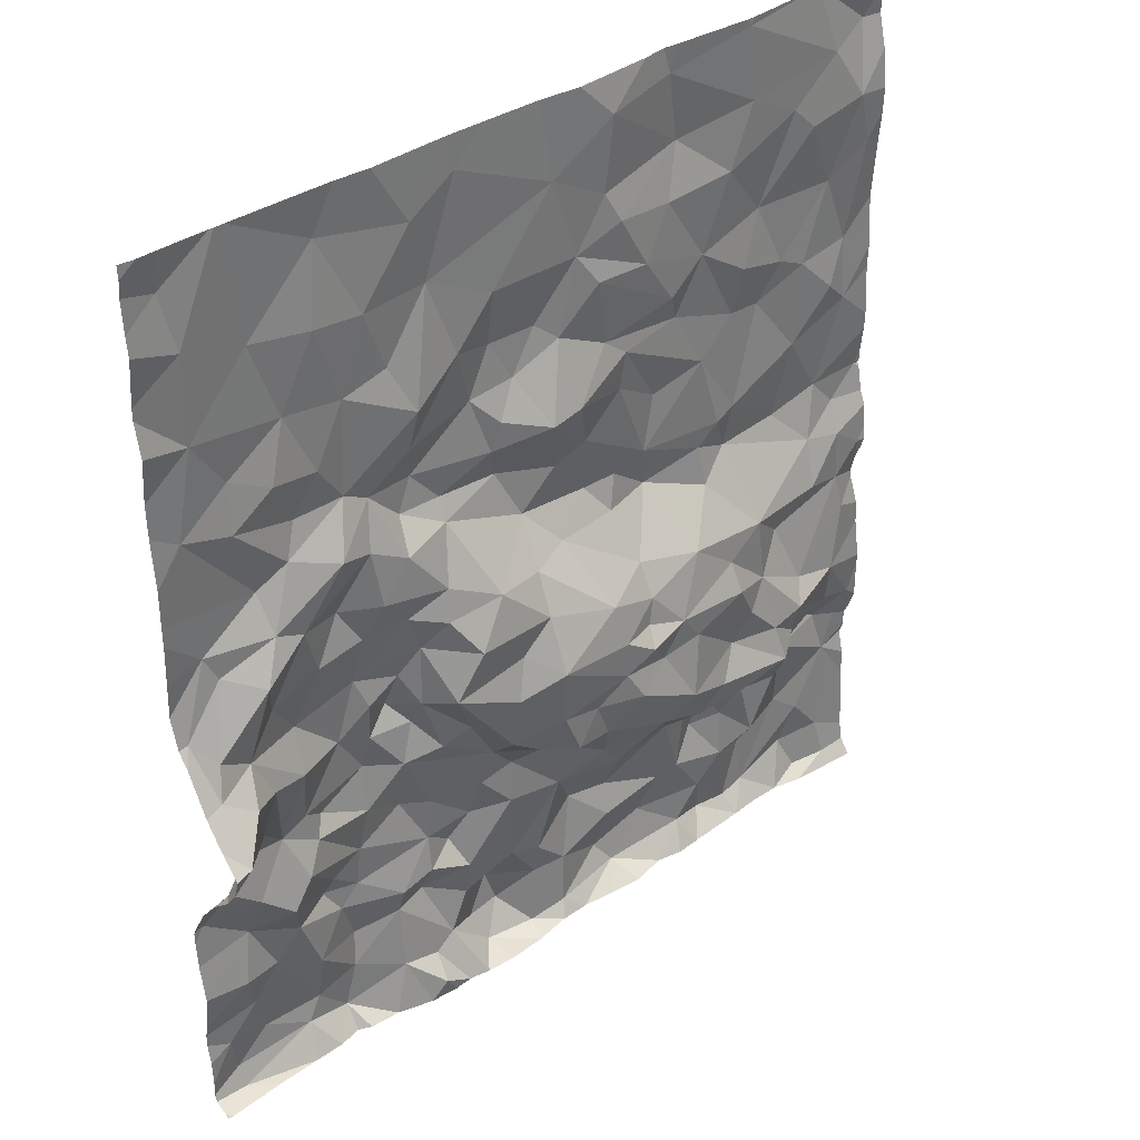
<metadata>
{"format":"obj","ext":"obj","renderer":"f3d","projection":"perspective","resolution":1024,"background":"white","views":[{"elev":37.1,"azim":-39.4,"up":"+Y"}]}
</metadata>
<code>
v 17.33 -89.27 -0.8638
v 17.16 -88.98 -0.7456
v 17.03 -89.48 -0.7958
v 19.28 -84.9 -0.8977
v 18.64 -84.98 -0.8757
v 18.97 -85.15 -0.8817
v 18.43 -88.48 -0.6231
v 17.99 -88.56 -0.4636
v 18.3 -88.68 -0.5328
v 17.4 -87.64 -0.527
v 16.95 -87.84 -0.4162
v 17.46 -87.91 -0.4777
v 18.6 -84.54 -0.8793
v 17.92 -87.99 -0.5139
v 18.39 -87.84 -0.6209
v 18.11 -87.63 -0.6187
v 16.46 -87.5 -0.5252
v 16.3 -87.79 -0.563
v 16.77 -87.7 -0.5671
v 17.46 -88.15 -0.478
v 17.26 -88.3 -0.5088
v 17.57 -88.34 -0.4521
v 18.34 -87.37 -0.824
v 18.32 -87.11 -0.8695
v 17.95 -87.24 -0.938
v 14.76 -87.94 -0.3238
v 15.01 -88.05 -0.5941
v 14.94 -87.78 -0.5164
v 16.67 -88.47 -0.7434
v 16.6 -88.7 -0.779
v 16.81 -88.63 -0.7584
v 19.25 -90.06 -0.8451
v 19.15 -89.84 -0.898
v 19.04 -90.13 -0.7884
v 17.36 -85.47 -0.8398
v 17.65 -85.34 -0.8076
v 17.55 -85.16 -0.8335
v 14.7 -87.34 -0.752
v 14.87 -86.9 -0.8135
v 17.24 -89.69 -0.8075
v 17.6 -89.54 -0.8151
v 15.86 -88.24 -0.9057
v 16.09 -88.29 -0.8193
v 15.9 -88.02 -0.8649
v 14.81 -87.46 -0.6432
v 14.76 -87.66 -0.5676
v 15.01 -87.59 -0.6759
v 15.73 -84.76 -0.8471
v 15.29 -85.18 -0.8243
v 17.9 -86.96 -0.8834
v 17.07 -88.62 -0.7141
v 17.36 -88.56 -0.5376
v 17.09 -88.49 -0.4646
v 15.1 -86.21 -0.7819
v 15.24 -86.66 -0.8456
v 15.42 -86.53 -0.8074
v 16.3 -88.22 -0.7286
v 16.45 -88.11 -0.6617
v 18.38 -88.99 -0.8366
v 18.63 -89.01 -0.7346
v 18.51 -88.83 -0.558
v 18.59 -86.94 -0.8809
v 19.04 -86.7 -0.8777
v 18.78 -86.34 -0.9249
v 15.33 -88.6 -0.6746
v 15.19 -88.77 -0.645
v 15.58 -88.89 -0.8411
v 17.65 -88.03 -0.4551
v 17.68 -87.92 -0.5444
v 16.97 -88.2 -0.4486
v 18.13 -85.07 -0.9277
v 18.02 -85.38 -0.8511
v 18.48 -85.36 -0.8661
v 18.64 -87.7 -0.6621
v 19.18 -87.41 -0.8311
v 18.55 -87.22 -0.9121
v 16.85 -88.42 -0.5507
v 18.45 -86.98 -0.8546
v 17.72 -87.75 -0.5665
v 18.3 -85.82 -0.8709
v 17.83 -85.67 -0.8071
v 16.69 -87.95 -0.5061
v 15.94 -87.02 -0.7134
v 15.83 -87.23 -0.7745
v 16.12 -87.24 -0.769
v 18.05 -84.65 -0.9033
v 15.8 -86.3 -0.8295
v 15.69 -86.61 -0.6925
v 15.96 -86.39 -0.8409
v 16.97 -87.27 -0.6895
v 16.95 -87.51 -0.5587
v 16.84 -89.41 -0.8019
v 16.79 -88.91 -0.7428
v 14.96 -88.28 -0.7401
v 15.21 -88.3 -0.7544
v 18.15 -88.85 -0.5717
v 19.16 -87.7 -0.7384
v 19.43 -87.79 -0.812
v 19.42 -87.47 -0.8214
v 18.71 -89.37 -0.7121
v 18.86 -89.01 -0.6955
v 18.43 -90 -0.8864
v 18.68 -90.13 -0.7652
v 18.63 -90 -0.8623
v 18.69 -88.12 -0.6528
v 18.89 -87.92 -0.7765
v 18.61 -86.02 -0.8629
v 18.74 -85.7 -0.9105
v 18.94 -87.18 -0.9195
v 19.27 -87.09 -0.907
v 17.25 -86.79 -0.8868
v 17.49 -87.07 -0.9303
v 17.7 -87.04 -0.9009
v 18.32 -86.52 -0.8701
v 17.98 -86.62 -0.9035
v 17.58 -89.87 -0.9151
v 17.69 -90.02 -0.8762
v 17.92 -89.75 -0.9025
v 18.16 -89.44 -0.8034
v 18.2 -89.04 -0.7917
v 18 -88.99 -0.7348
v 19.43 -87.27 -0.9065
v 18.54 -89.23 -0.826
v 17.79 -88.2 -0.5208
v 15.01 -88.61 -0.6932
v 17.61 -89.34 -0.8712
v 17.71 -87.55 -0.6721
v 17.24 -87.24 -0.8014
v 18.57 -86.32 -0.9058
v 17.49 -85.66 -0.7992
v 17.68 -86.43 -0.8394
v 17.72 -86.2 -0.8312
v 19.11 -85.29 -0.8659
v 19.28 -85.71 -0.903
v 18.93 -86.1 -0.8902
v 19.09 -86.17 -0.8785
v 16.25 -88.97 -0.8482
v 16.03 -89.26 -0.8063
v 16.25 -89.2 -0.8103
v 18.36 -89.72 -0.8111
v 18.21 -89.95 -0.8318
v 17.64 -87.25 -0.855
v 17.03 -89.7 -0.8388
v 16.25 -85.94 -0.761
v 15.82 -85.71 -0.8199
v 15.64 -86.06 -0.8052
v 18.31 -89.23 -0.8643
v 16.22 -86.19 -0.8123
v 16.56 -85.75 -0.8295
v 15.45 -88.46 -0.7635
v 15.29 -89.05 -0.7733
v 15.43 -89.42 -0.794
v 15.65 -89.21 -0.8913
v 17.62 -89.04 -0.7225
v 15.85 -88.54 -0.8572
v 15.15 -89.27 -0.8206
v 15 -89.51 -0.8452
v 15.06 -89.78 -0.878
v 18.79 -88.72 -0.5171
v 16.36 -87.1 -0.6986
v 14.91 -85.6 -0.7959
v 14.92 -85.07 -0.7958
v 16.19 -87.86 -0.757
v 16.05 -87.88 -0.9195
v 16.17 -88.04 -0.8492
v 16.21 -87.48 -0.7763
v 15.35 -86.02 -0.7719
v 15.11 -85.91 -0.8198
v 15.4 -87.65 -0.8357
v 15.37 -87.9 -0.7171
v 14.84 -84.73 -0.8324
v 16.82 -85.83 -0.9085
v 16.81 -85.47 -0.8388
v 14.81 -86.13 -0.7939
v 14.94 -87.05 -0.7904
v 15.15 -87.13 -0.6377
v 15.27 -86.9 -0.7287
v 14.86 -90.11 -0.8285
v 14.68 -90.13 -0.6938
v 15.31 -90.12 -0.7365
v 15.35 -89.92 -0.8498
v 17.11 -85.82 -0.8928
v 17.24 -85.92 -0.8398
v 15.79 -88.81 -0.8751
v 15.53 -89.04 -0.9129
v 16.56 -88.95 -0.8476
v 16.44 -89.13 -0.9052
v 16.51 -89.32 -0.8025
v 14.71 -88.72 -0.8436
v 16.59 -84.69 -0.8475
v 15.54 -87.28 -0.7727
v 15.8 -87.56 -0.8577
v 17.1 -86.37 -0.6973
v 16.77 -86.46 -0.8405
v 16.86 -86.7 -0.9404
v 16.65 -87.23 -0.5995
v 18.06 -88.17 -0.5266
v 18.75 -88.5 -0.5801
v 19 -88.7 -0.6862
v 18.97 -88.45 -0.5921
v 18.04 -85.98 -0.8284
v 17.56 -86.08 -0.8326
v 18.11 -86.15 -0.878
v 15.46 -85.67 -0.8185
v 15.97 -85.27 -0.8112
v 16.11 -85.65 -0.8302
v 16.95 -90.12 -0.6762
v 17.18 -90.12 -0.7196
v 16.99 -90.08 -0.8149
v 14.85 -89.98 -0.8762
v 14.8 -89.73 -0.8457
v 15.14 -87.85 -0.6529
v 14.72 -88.28 -0.5489
v 15.7 -87 -0.813
v 15.21 -87.38 -0.7445
v 15.44 -86.97 -0.7256
v 14.98 -88.93 -0.8296
v 17.44 -88.82 -0.6545
v 17.81 -88.74 -0.5512
v 16.66 -88.28 -0.5425
v 16.32 -87.29 -0.6567
v 15.88 -87.76 -0.8277
v 15.69 -87.94 -0.8617
v 17.02 -87.01 -0.8962
v 18.54 -88.27 -0.5838
v 18.53 -89.53 -0.7944
v 14.82 -88.45 -0.7044
v 19.6 -87.6 -0.8187
v 19.45 -86.14 -0.9133
v 19.31 -86.4 -0.8582
v 18.02 -89.48 -0.8313
v 19.54 -84.8 -0.9685
v 19.05 -88.31 -0.7018
v 18.42 -88.04 -0.5471
v 16.45 -86.77 -0.835
v 17.43 -86.66 -0.8359
v 16.09 -87.67 -0.8486
v 15.5 -86.33 -0.853
v 16.18 -86.62 -0.8794
v 16.46 -86.64 -0.8956
v 16.27 -86.43 -0.9051
v 16.74 -89.64 -0.9606
v 14.92 -89.26 -0.7772
v 16.13 -86.8 -0.7259
v 17.3 -86.34 -0.7133
v 17.21 -84.97 -0.8445
v 17.6 -84.71 -0.8196
v 16.29 -84.87 -0.8254
v 16.4 -85.27 -0.8632
v 16.51 -89.56 -0.8442
v 16.39 -89.81 -0.8261
v 16.6 -89.88 -0.9255
v 15.66 -85.24 -0.8
v 16.67 -86.11 -0.8854
v 16.96 -86.08 -0.8829
v 16.83 -86.28 -0.8219
v 15.89 -86.67 -0.7469
v 16.71 -90.1 -0.642
v 16.68 -90.07 -0.8499
v 16.02 -89.41 -0.8417
v 16 -89.81 -0.7839
v 16.25 -89.88 -0.8003
v 15.49 -90.12 -0.7456
v 15.38 -88.24 -0.7746
v 16.81 -89.87 -0.9516
v 16.12 -90.12 -0.6799
v 16.3 -90.13 -0.6777
v 16.22 -90.01 -0.6663
v 16.09 -88.65 -0.8975
v 16.23 -89.4 -0.9077
v 17.57 -90.13 -0.7145
v 17.77 -90.13 -0.6988
v 18.15 -90.13 -0.7198
v 18.31 -90.14 -0.7432
v 19.35 -88.4 -0.7214
v 19.47 -88.01 -0.7844
v 19.47 -85.21 -0.8646
v 18.77 -89.64 -0.8973
v 19.07 -89.44 -0.8871
v 19.25 -89.58 -0.8584
v 19.48 -89.21 -0.8795
v 18.81 -89.98 -0.8874
v 19.48 -90.05 -0.8
v 19.43 -89.81 -0.842
v 19.41 -88.92 -0.9119
v 19.37 -88.69 -0.7771
v 19.19 -88.81 -0.8961
v 19.22 -90.12 -0.7482
v 19.53 -90.13 -0.7337
v 19.14 -88.69 -0.7203
v 19.03 -88.94 -0.8091
v 19.62 -87.09 -0.9186
v 19.45 -86.54 -0.8859
v 19.56 -85.53 -0.8802
v 17.37 -90.13 -0.7347
v 17.22 -90.02 -0.7841
v 17.98 -90.12 -0.7446
v 15.76 -89.07 -0.8839
v 16.28 -88.7 -0.8398
v 16.54 -90.13 -0.6729
v 15.53 -88.36 -0.8445
v 16.41 -90.12 -0.6858
v 15.65 -90.01 -0.9029
v 15.72 -89.72 -0.8994
v 15.44 -89.77 -0.8727
v 15.9 -90.12 -0.7383
v 15.75 -89.5 -0.9356
v 18.85 -90.13 -0.7864
v 15.71 -90.12 -0.742
v 15.64 -90.14 -0.7922
v 15.03 -90.12 -0.7199
v 19.63 -90.13 -0.7296
v 19.63 -90.13 -0.7298
v 19.56 -88.96 -0.8751
v 19.58 -88.73 -0.7883
v 19.66 -90.13 -0.7298
v 19.66 -87.12 -0.9072
v 19.66 -85 -0.9
v 19.66 -87.36 -0.8361
v 19.66 -89.92 -0.8222
v 19.66 -87.52 -0.8254
v 19.66 -86.27 -0.9005
v 19.66 -86.41 -0.9048
v 19.66 -89.77 -0.8331
v 19.66 -90.12 -0.7378
v 19.66 -85.38 -0.8774
v 19.66 -87.27 -0.8744
v 19.66 -86.09 -0.9128
v 19.66 -88.24 -0.8292
v 19.66 -88.49 -0.7891
v 19.66 -87.6 -0.8136
v 19.66 -87.78 -0.8803
v 19.66 -86.84 -0.8889
v 19.66 -87.93 -0.9021
v 19.66 -85.95 -0.9221
v 19.66 -88.1 -0.8387
v 19.66 -86.99 -0.9076
v 19.66 -87.89 -0.9103
v 19.66 -89.17 -0.8968
v 19.66 -89.32 -0.8569
v 19.66 -85.23 -0.8709
v 19.66 -87.66 -0.8336
v 19.66 -88.93 -0.8358
v 19.66 -89.48 -0.8525
v 19.66 -86.72 -0.8856
v 19.66 -87.09 -0.9204
v 19.66 -88.8 -0.791
v 19.66 -90.11 -0.7392
v 19.66 -88.55 -0.7931
v 19.66 -84.8 -0.9525
v 19.66 -88.99 -0.8686
v 19.66 -84.63 -0.9426
v 19.66 -85.58 -0.8949
v 19.66 -90.04 -0.8019
v 19.66 -89.09 -0.8684
v 19.66 -87.06 -0.9098
v 19.66 -84.49 -0.9232
v 16.79 -84.49 -0.8542
v 19.16 -84.49 -0.9301
v 19.14 -84.49 -0.9292
v 18.57 -84.49 -0.8791
v 14.86 -84.49 -0.8042
v 19.08 -84.49 -0.9242
v 18.62 -84.49 -0.8802
v 15.23 -84.49 -0.8172
v 16.53 -84.49 -0.8491
v 15.19 -84.49 -0.8147
v 16.54 -84.49 -0.8497
v 14.74 -84.49 -0.7978
v 16.07 -84.49 -0.8202
v 15.17 -84.49 -0.8135
v 18.09 -84.49 -0.8968
v 19.15 -84.49 -0.9303
v 17.39 -84.49 -0.8382
v 17.14 -84.49 -0.8567
v 17.86 -84.49 -0.8787
v 15.15 -84.49 -0.8161
v 15.86 -84.49 -0.8298
v 18.01 -84.49 -0.9044
v 14.65 -87.46 -0.6869
v 14.65 -87.18 -0.8196
v 14.65 -87.84 -0.4249
v 14.65 -85.35 -0.8257
v 14.65 -87.96 -0.3001
v 14.65 -88.71 -0.8234
v 14.65 -85.55 -0.7833
v 14.65 -88.34 -0.5771
v 14.65 -90.13 -0.6971
v 14.65 -86.95 -0.8052
v 14.65 -86.34 -0.7847
v 14.65 -86.7 -0.7914
v 14.65 -88.2 -0.4278
v 14.65 -90.08 -0.8055
v 14.65 -88.08 -0.3416
v 14.65 -89.64 -0.8415
v 14.65 -86.03 -0.809
v 14.65 -85.28 -0.8258
v 14.65 -88.5 -0.7065
v 14.65 -89.18 -0.7938
v 14.65 -89.23 -0.7858
v 14.65 -89.47 -0.8196
v 14.65 -87.69 -0.5515
v 14.65 -88.99 -0.8259
v 14.65 -84.99 -0.7899
v 14.65 -84.49 -0.8051
v 14.65 -89.93 -0.8146
v 14.65 -90.04 -0.8208
v 14.65 -84.57 -0.8021
v 14.65 -90.11 -0.7214
v 14.65 -88.81 -0.8377
v 14.65 -87.36 -0.7649
v 14.65 -85.82 -0.8132
v 14.65 -86.57 -0.7903
v 14.65 -89.56 -0.84
v 14.65 -89.77 -0.8176
v 14.65 -84.67 -0.8147
v 14.65 -84.87 -0.8039
v 14.65 -86.22 -0.7938
v 14.65 -88.29 -0.5193
v 14.65 -88.74 -0.837
g obj_0
f 171 417 162
f 162 371 171
f 171 377 362
f 369 408 171
f 369 171 362
f 371 377 171
f 417 171 416
f 408 416 171
f 417 404 162
f 162 49 367
f 161 49 162
f 367 371 162
f 397 162 404
f 383 161 162
f 383 162 397
f 48 365 49
f 49 161 204
f 48 49 253
f 253 49 204
f 365 367 49
f 174 161 412
f 168 204 161
f 168 161 174
f 386 161 383
f 412 161 386
f 48 378 365
f 48 253 205
f 48 248 370
f 248 48 205
f 370 378 48
f 253 204 145
f 167 204 168
f 145 204 146
f 146 204 167
f 145 205 253
f 174 396 418
f 174 418 390
f 174 390 55
f 174 55 54
f 174 54 168
f 412 396 174
f 167 168 54
f 248 205 249
f 205 145 206
f 206 249 205
f 248 366 370
f 248 249 190
f 366 248 190
f 146 87 145
f 206 145 144
f 144 145 87
f 167 54 238
f 238 146 167
f 146 238 87
f 390 413 55
f 39 55 413
f 177 55 39
f 56 55 177
f 54 55 56
f 56 238 54
f 249 246 190
f 206 144 249
f 173 246 249
f 149 249 144
f 173 249 149
f 190 358 368
f 190 246 375
f 366 190 368
f 375 358 190
f 56 88 87
f 56 87 238
f 87 88 89
f 87 89 148
f 148 144 87
f 144 148 149
f 39 391 389
f 38 39 381
f 39 38 175
f 177 39 175
f 381 39 389
f 413 391 39
f 56 177 88
f 175 176 177
f 88 177 216
f 176 216 177
f 246 247 374
f 246 173 35
f 247 246 37
f 37 246 35
f 374 375 246
f 182 35 173
f 149 172 173
f 182 173 172
f 254 149 148
f 172 149 254
f 257 88 216
f 89 88 257
f 257 244 89
f 148 89 241
f 244 239 89
f 241 89 239
f 241 254 148
f 38 45 175
f 46 45 38
f 381 411 38
f 380 38 411
f 402 46 38
f 402 38 380
f 175 45 176
f 176 45 47
f 176 215 216
f 215 176 47
f 214 257 216
f 191 216 215
f 216 191 214
f 247 376 374
f 247 86 379
f 247 37 71
f 71 86 247
f 379 376 247
f 35 182 183
f 35 36 37
f 183 130 35
f 35 81 36
f 130 81 35
f 37 36 71
f 183 182 255
f 172 255 182
f 255 172 254
f 194 254 241
f 256 254 194
f 256 255 254
f 83 257 214
f 244 257 83
f 244 235 239
f 244 83 160
f 235 244 160
f 239 240 241
f 241 240 194
f 240 239 235
f 45 46 47
f 26 46 402
f 26 28 46
f 47 46 28
f 212 47 28
f 47 169 215
f 212 170 47
f 169 47 170
f 169 191 215
f 214 84 83
f 84 214 191
f 192 191 169
f 84 191 192
f 13 361 86
f 86 71 5
f 86 5 13
f 379 86 372
f 361 372 86
f 72 71 36
f 71 73 5
f 71 72 73
f 202 130 183
f 255 193 183
f 245 202 183
f 183 193 245
f 72 36 81
f 201 81 130
f 202 201 130
f 80 72 81
f 201 80 81
f 193 255 256
f 194 240 195
f 193 256 194
f 193 194 195
f 83 84 85
f 83 85 160
f 160 196 235
f 235 195 240
f 235 196 224
f 195 235 224
f 221 160 85
f 196 160 221
f 213 26 394
f 26 27 28
f 26 213 27
f 384 26 382
f 402 382 26
f 394 26 384
f 27 212 28
f 95 212 27
f 170 212 95
f 223 169 170
f 223 192 169
f 170 95 264
f 170 264 223
f 192 85 84
f 192 223 222
f 192 166 85
f 237 192 222
f 192 237 166
f 4 13 5
f 13 4 360
f 361 13 364
f 364 13 363
f 360 363 13
f 5 73 6
f 4 5 6
f 80 73 72
f 108 6 73
f 73 80 108
f 132 202 245
f 201 202 203
f 132 203 202
f 111 193 195
f 111 236 193
f 236 245 193
f 245 131 132
f 131 245 236
f 201 203 80
f 107 108 80
f 129 80 203
f 107 80 129
f 224 111 195
f 166 221 85
f 17 196 221
f 90 224 196
f 17 91 196
f 196 91 90
f 128 224 90
f 111 224 112
f 128 112 224
f 17 221 166
f 94 213 227
f 27 213 94
f 387 213 419
f 419 213 392
f 394 392 213
f 398 227 213
f 398 213 387
f 94 95 27
f 94 125 95
f 65 95 125
f 95 65 150
f 95 150 264
f 42 223 264
f 44 222 223
f 42 44 223
f 264 150 301
f 301 42 264
f 237 222 164
f 222 44 164
f 166 237 163
f 17 166 18
f 166 163 18
f 163 237 164
f 4 232 373
f 6 133 4
f 232 4 277
f 4 133 277
f 373 360 4
f 108 133 6
f 134 133 108
f 135 108 107
f 134 108 135
f 203 132 114
f 131 115 132
f 115 114 132
f 129 203 114
f 111 112 113
f 236 111 113
f 50 236 113
f 131 236 50
f 131 50 115
f 135 107 129
f 62 129 114
f 64 135 129
f 64 129 62
f 19 91 17
f 17 18 19
f 10 90 91
f 90 10 128
f 11 91 19
f 91 11 10
f 127 128 10
f 128 142 112
f 127 142 128
f 113 112 142
f 227 125 94
f 125 227 189
f 385 189 227
f 385 227 398
f 217 125 189
f 66 125 217
f 66 65 125
f 65 66 67
f 65 184 150
f 184 65 67
f 155 150 184
f 301 150 155
f 42 43 44
f 155 42 301
f 42 155 43
f 165 164 44
f 44 43 165
f 163 164 165
f 18 163 58
f 57 163 165
f 57 58 163
f 18 82 19
f 58 220 18
f 18 220 82
f 352 232 350
f 277 318 232
f 318 350 232
f 373 232 352
f 133 134 277
f 277 341 318
f 277 134 294
f 326 341 277
f 294 326 277
f 134 135 136
f 294 134 229
f 229 134 136
f 64 136 135
f 114 115 50
f 62 114 78
f 114 50 78
f 142 25 113
f 25 50 113
f 25 24 50
f 78 50 24
f 78 76 62
f 62 63 64
f 109 62 76
f 62 109 63
f 136 64 63
f 82 11 19
f 10 11 12
f 127 10 79
f 79 10 12
f 11 82 70
f 11 20 12
f 11 70 20
f 79 16 127
f 127 25 142
f 16 25 127
f 217 189 410
f 420 189 385
f 410 189 420
f 217 399 243
f 156 217 243
f 66 217 151
f 156 151 217
f 410 403 217
f 399 217 403
f 151 67 66
f 151 185 67
f 298 67 185
f 67 298 184
f 269 155 184
f 298 137 184
f 184 137 269
f 269 43 155
f 299 43 269
f 43 57 165
f 29 43 299
f 29 57 43
f 57 29 58
f 220 58 29
f 70 82 220
f 77 220 29
f 77 70 220
f 352 357 359
f 373 352 359
f 326 294 353
f 353 294 229
f 229 136 230
f 136 63 230
f 353 229 335
f 293 229 230
f 229 328 335
f 293 322 229
f 322 328 229
f 78 24 76
f 23 24 25
f 23 25 16
f 24 23 76
f 76 23 74
f 74 75 76
f 75 109 76
f 63 109 110
f 293 230 63
f 293 63 110
f 75 110 109
f 12 20 68
f 79 12 69
f 12 68 69
f 16 79 14
f 69 14 79
f 21 20 70
f 53 70 77
f 70 53 21
f 124 68 20
f 20 21 22
f 124 20 22
f 14 15 16
f 74 23 16
f 16 15 74
f 399 400 243
f 157 243 401
f 157 156 243
f 401 243 400
f 156 157 158
f 151 156 152
f 158 305 156
f 156 305 152
f 151 152 153
f 153 185 151
f 298 185 153
f 153 138 298
f 137 298 138
f 299 269 137
f 137 138 139
f 299 137 186
f 187 137 139
f 186 137 187
f 30 299 186
f 30 29 299
f 29 30 31
f 29 31 77
f 51 77 31
f 53 77 51
f 322 293 323
f 293 110 333
f 293 345 323
f 333 345 293
f 15 105 74
f 74 105 106
f 75 74 97
f 74 106 97
f 75 97 99
f 110 75 122
f 75 99 122
f 122 292 110
f 333 110 292
f 69 68 14
f 14 68 124
f 234 15 14
f 124 197 14
f 14 197 234
f 22 21 52
f 53 52 21
f 51 52 53
f 8 124 22
f 197 124 8
f 219 22 52
f 22 219 8
f 234 105 15
f 157 414 211
f 158 157 211
f 401 414 157
f 158 211 210
f 158 181 305
f 210 181 158
f 153 152 307
f 152 305 304
f 307 152 304
f 305 181 303
f 303 304 305
f 153 307 138
f 138 307 260
f 270 138 260
f 139 138 270
f 270 188 139
f 187 139 188
f 93 30 186
f 186 187 188
f 93 186 188
f 31 30 93
f 2 31 93
f 2 51 31
f 218 51 2
f 218 52 51
f 333 292 337
f 225 105 234
f 106 105 233
f 198 105 225
f 233 105 200
f 200 105 198
f 106 98 97
f 106 233 98
f 97 98 99
f 122 99 319
f 99 98 228
f 319 99 228
f 292 122 327
f 319 327 122
f 327 317 292
f 292 356 337
f 346 292 317
f 356 292 346
f 234 197 225
f 7 197 8
f 7 225 197
f 219 52 218
f 8 219 96
f 7 8 9
f 9 8 96
f 218 154 219
f 121 219 154
f 121 96 219
f 414 395 211
f 415 211 395
f 406 211 415
f 407 210 211
f 407 211 406
f 210 178 181
f 393 178 210
f 393 210 407
f 307 304 260
f 261 304 303
f 260 304 261
f 260 251 270
f 260 261 262
f 262 251 260
f 270 251 250
f 250 188 270
f 250 92 188
f 92 93 188
f 92 2 93
f 2 92 3
f 1 2 3
f 218 2 154
f 1 126 2
f 154 2 126
f 198 225 7
f 200 275 233
f 276 98 233
f 233 275 276
f 7 159 198
f 198 199 200
f 159 199 198
f 200 286 275
f 200 199 290
f 290 286 200
f 276 334 98
f 228 98 338
f 334 338 98
f 319 228 321
f 338 332 228
f 321 228 331
f 342 228 332
f 228 342 331
f 159 7 9
f 96 61 9
f 121 120 96
f 96 59 61
f 96 120 59
f 9 61 159
f 121 154 126
f 231 121 126
f 231 119 121
f 119 120 121
f 250 251 252
f 259 252 251
f 250 252 242
f 92 250 242
f 92 242 143
f 92 143 3
f 3 143 40
f 1 3 40
f 1 40 41
f 1 41 126
f 231 126 41
f 336 276 275
f 315 275 286
f 336 275 329
f 330 275 315
f 329 275 330
f 276 336 334
f 61 101 159
f 159 101 199
f 290 199 291
f 101 291 199
f 315 286 285
f 287 286 290
f 285 286 287
f 290 291 287
f 59 60 61
f 61 60 101
f 120 147 59
f 147 120 119
f 59 123 60
f 123 59 147
f 41 118 231
f 119 231 118
f 119 118 140
f 147 119 226
f 140 226 119
f 252 259 265
f 265 242 252
f 265 259 209
f 143 242 265
f 209 143 265
f 296 143 209
f 143 296 40
f 40 296 116
f 40 116 41
f 116 118 41
f 330 315 349
f 315 285 314
f 349 315 347
f 315 314 343
f 343 347 315
f 100 101 60
f 101 279 291
f 101 100 279
f 285 287 291
f 291 279 281
f 281 285 291
f 281 314 285
f 100 60 123
f 147 226 123
f 226 100 123
f 116 117 118
f 117 141 118
f 141 140 118
f 140 141 102
f 226 140 104
f 102 104 140
f 278 226 104
f 100 226 278
f 116 296 117
f 314 281 355
f 314 351 343
f 355 351 314
f 278 279 100
f 280 281 279
f 279 278 282
f 279 282 280
f 281 339 355
f 284 281 280
f 281 340 339
f 284 324 281
f 281 344 340
f 324 344 281
f 117 297 141
f 141 297 273
f 102 103 104
f 274 103 102
f 278 104 282
f 104 103 282
f 280 33 284
f 33 280 282
f 308 282 103
f 32 284 33
f 324 284 320
f 283 284 32
f 354 320 284
f 284 283 354
f 32 33 34
f 282 34 33
f 308 34 282
f 178 393 179
f 311 178 179
f 311 180 178
f 393 409 179
f 180 181 178
f 207 208 209
f 209 259 207
f 258 207 259
f 259 300 258
f 251 300 259
f 180 263 181
f 303 181 263
f 310 303 263
f 266 267 268
f 268 261 266
f 261 306 266
f 302 268 267
f 271 272 117
f 295 271 117
f 272 297 117
f 296 295 117
f 295 296 208
f 296 209 208
f 273 274 141
f 102 141 274
f 288 289 283
f 32 288 283
f 32 34 288
f 289 312 283
f 283 312 348
f 348 354 283
f 325 348 312
f 312 313 325
f 325 313 316
f 251 262 302
f 300 251 302
f 268 302 262
f 268 262 261
f 303 306 261
f 303 309 306
f 309 303 310
f 388 179 409
f 408 369 405

</code>
